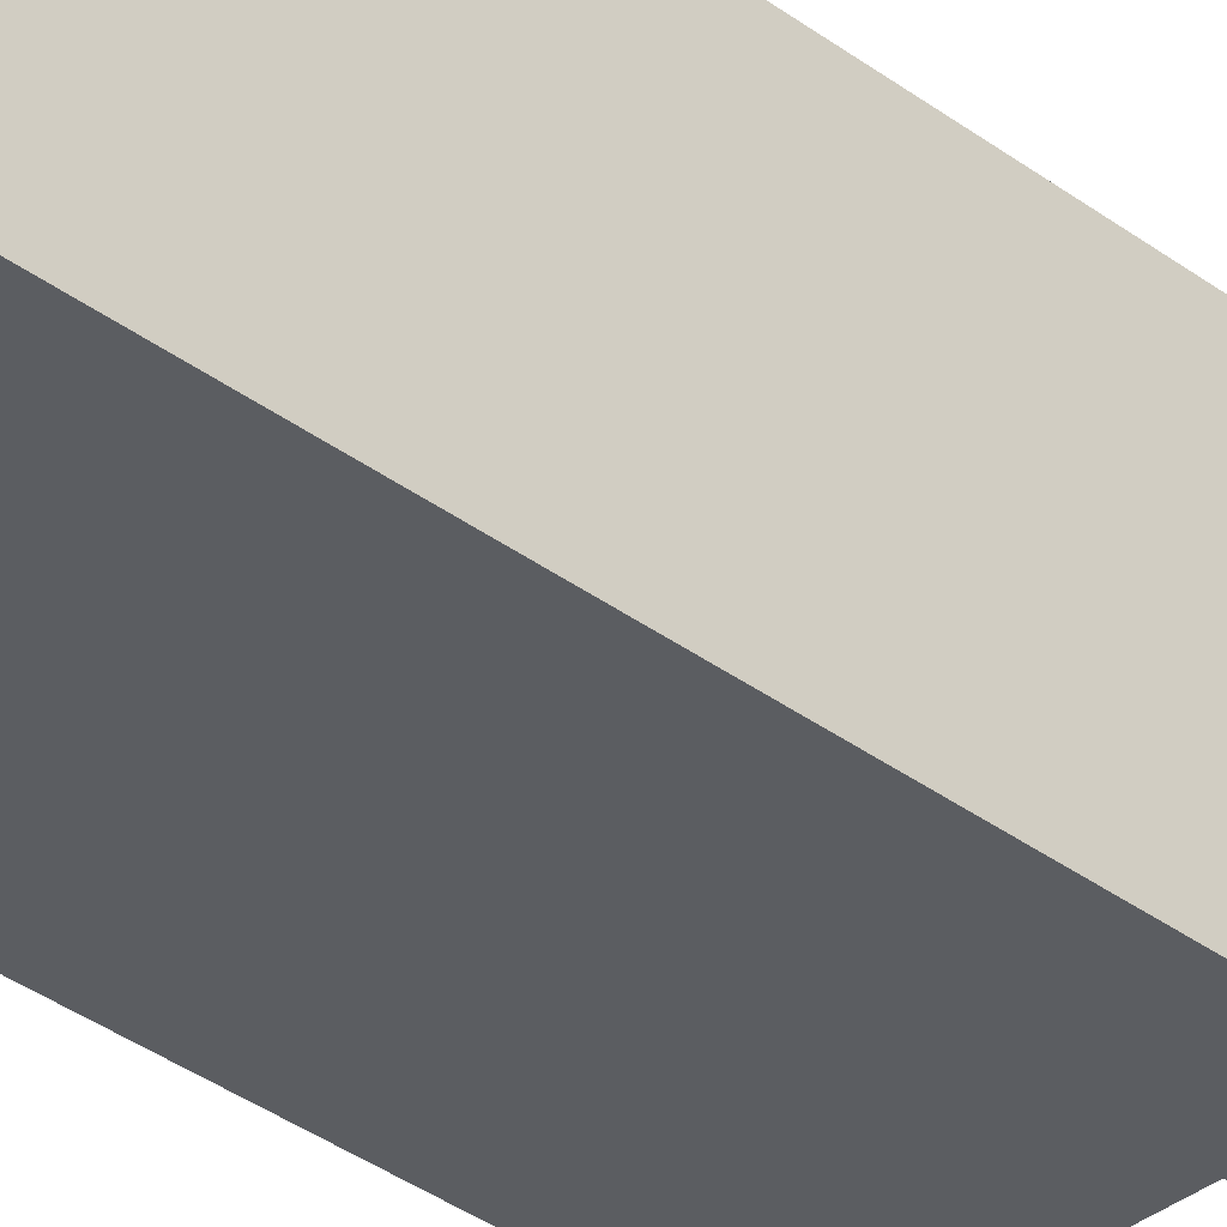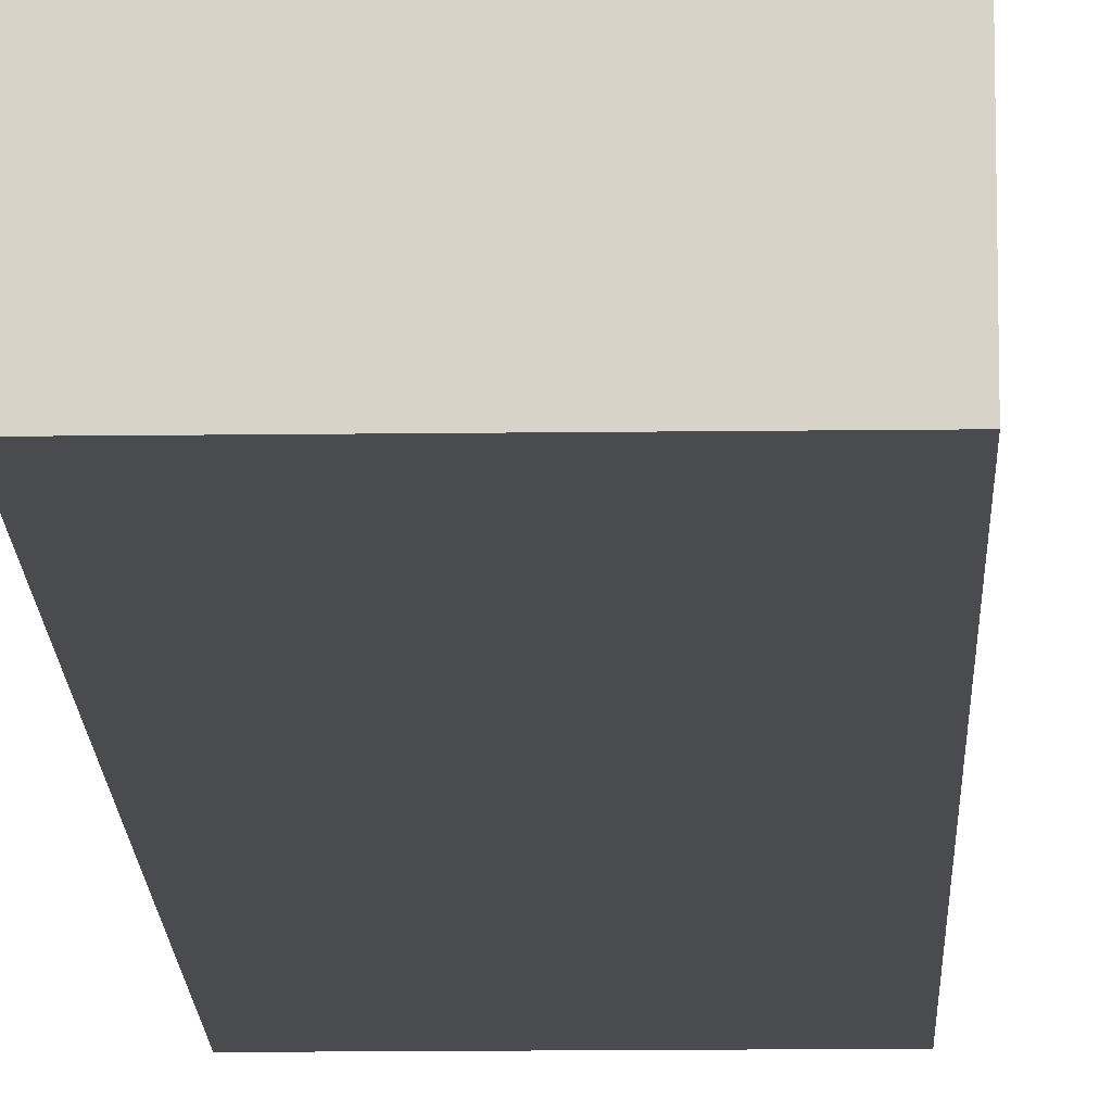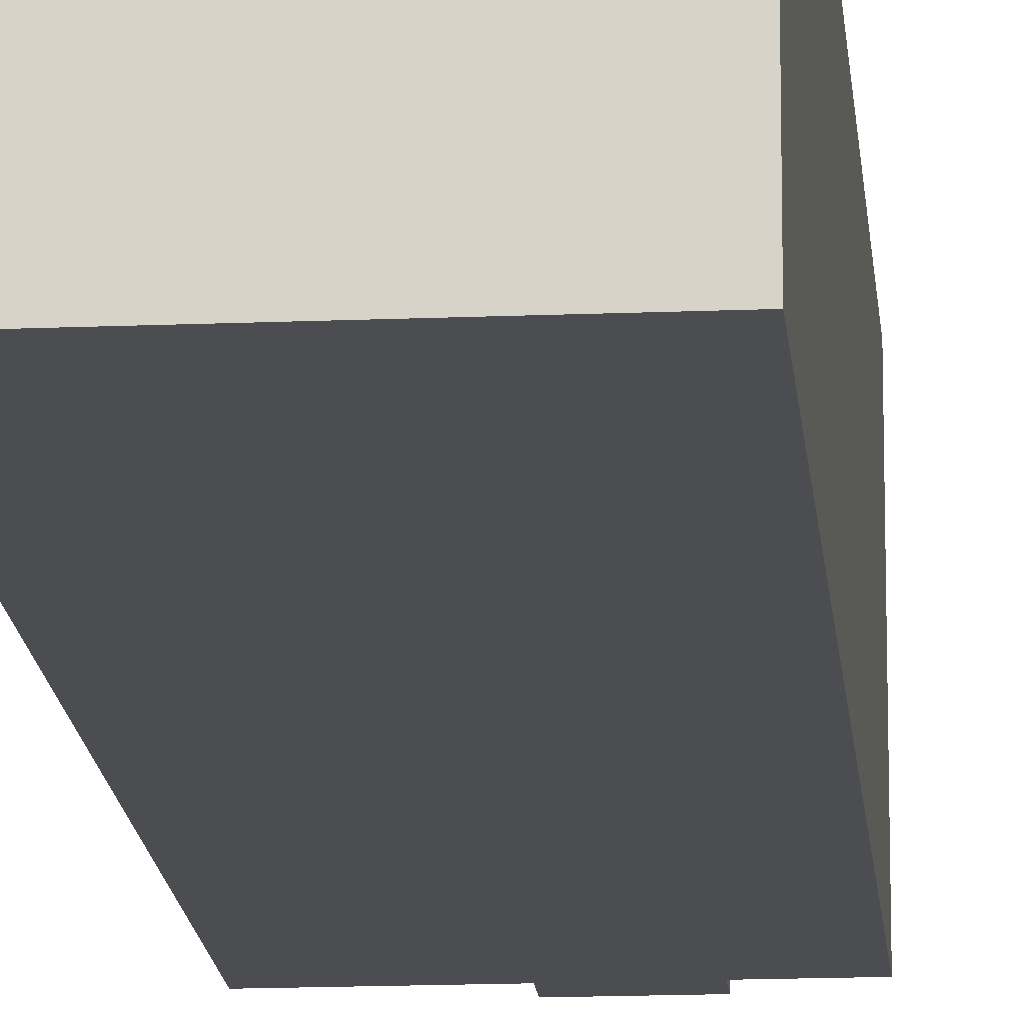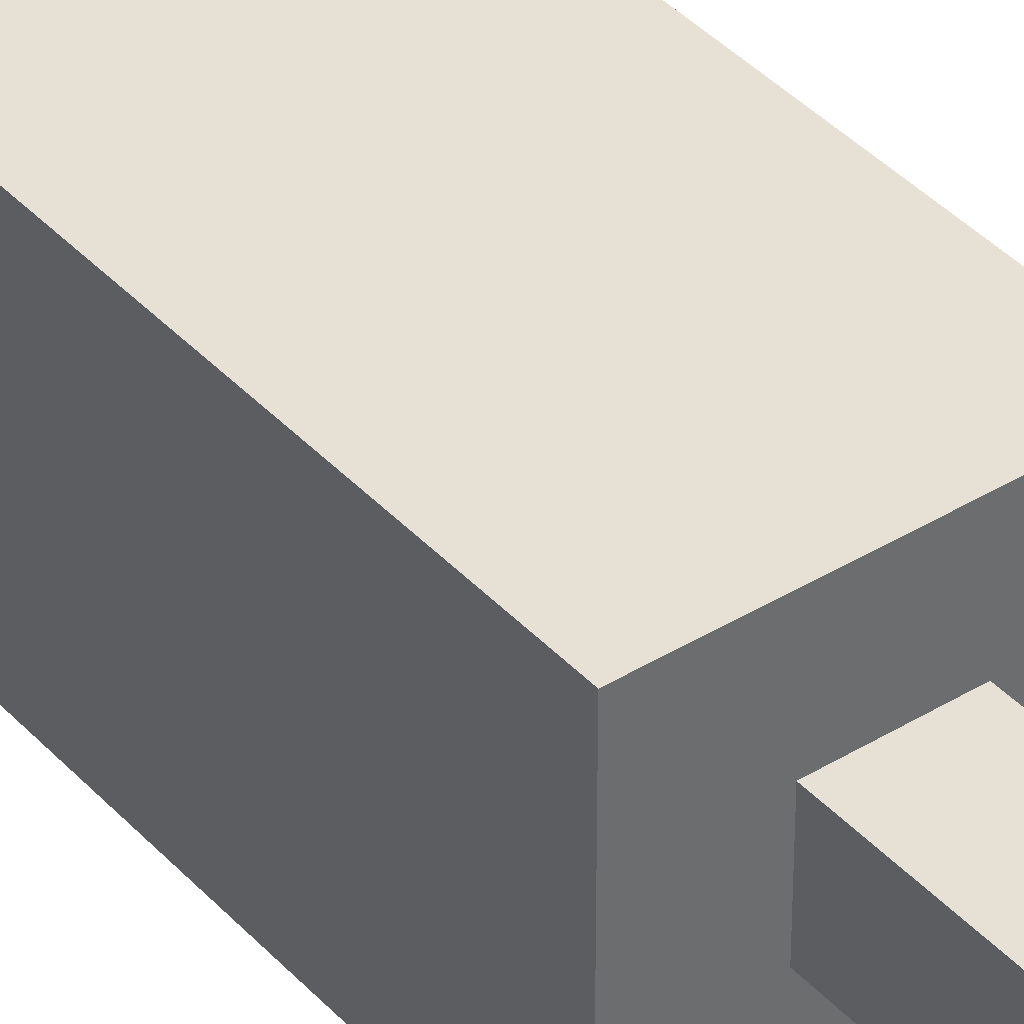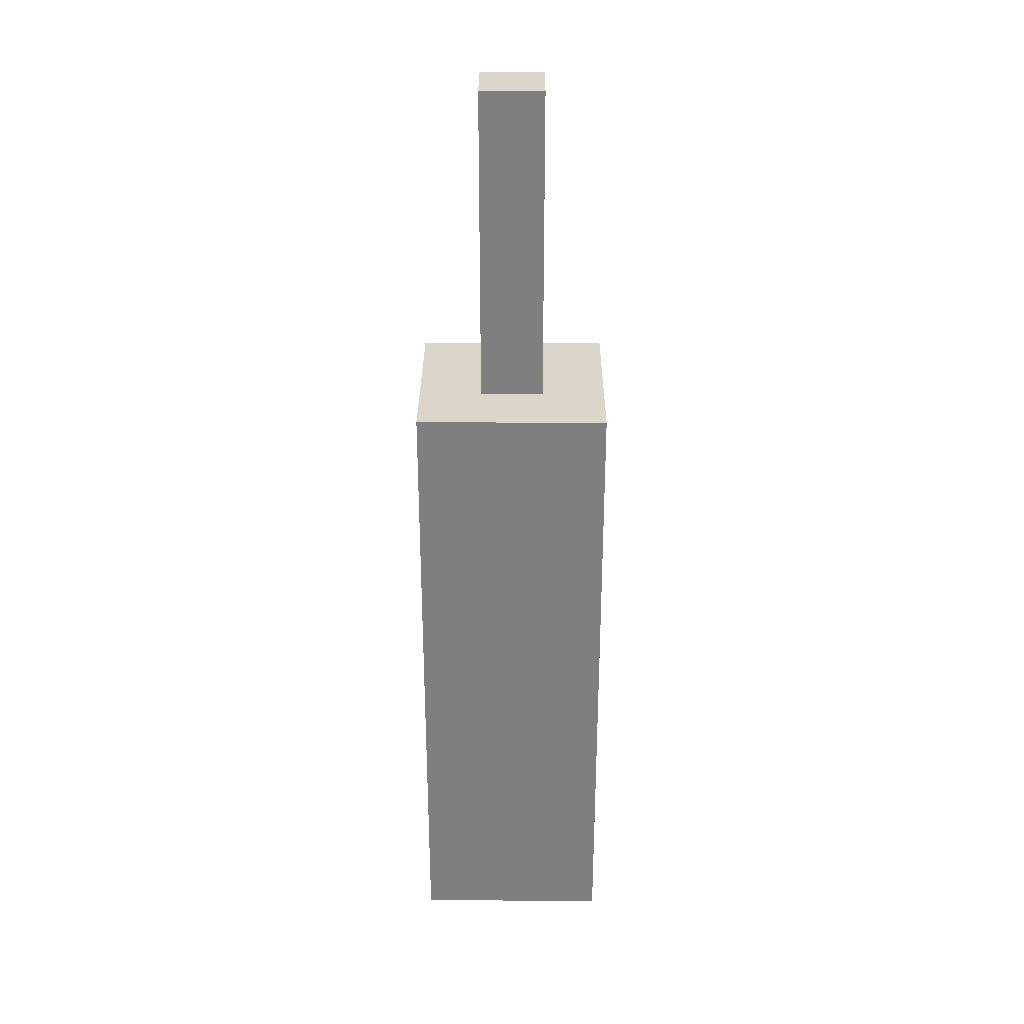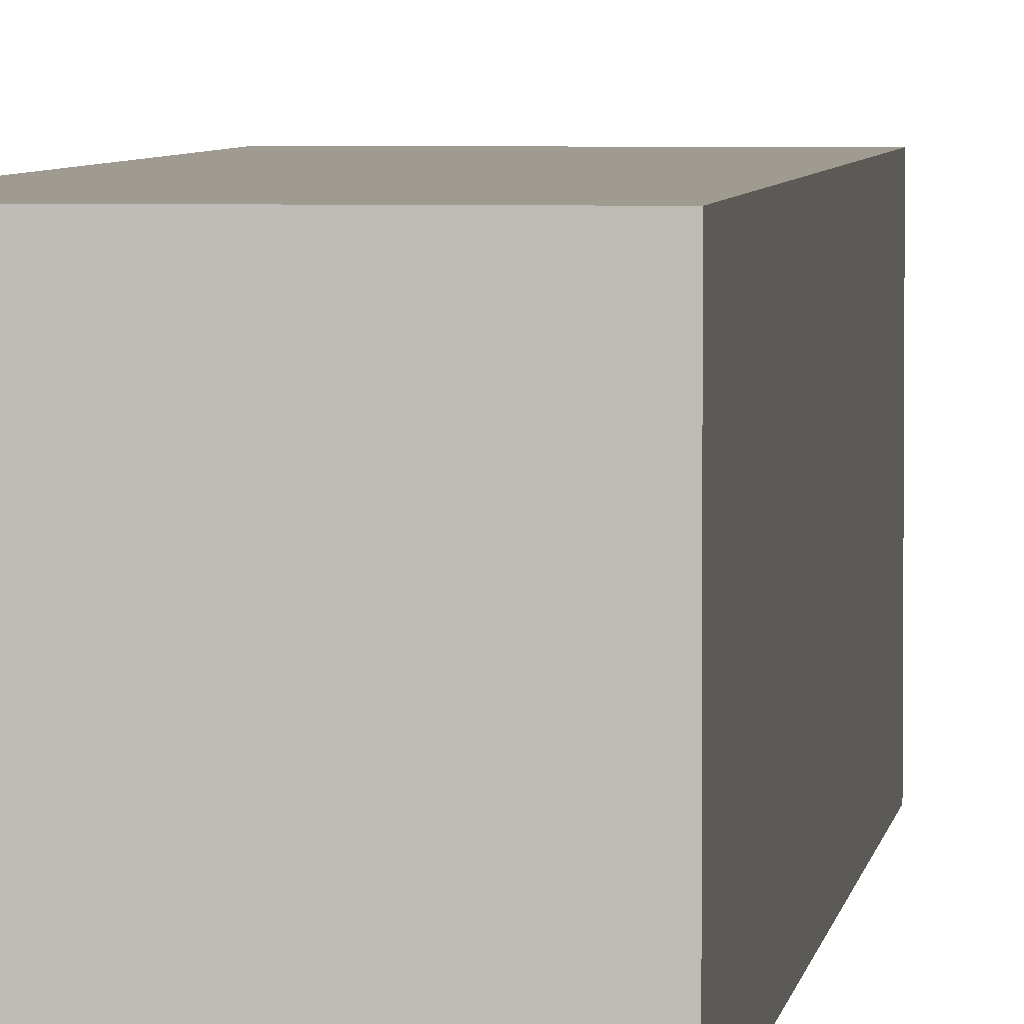
<metadata>
{"format":"obj","ext":"obj","renderer":"f3d","projection":"perspective","resolution":1024,"background":"white","views":[{"elev":-36.1,"azim":45.8,"up":"+Z"},{"elev":-14.0,"azim":1.6,"up":"+Z"},{"elev":-15.9,"azim":4.9,"up":"+Z"},{"elev":39.2,"azim":142.6,"up":"+Z"},{"elev":30.1,"azim":-179.7,"up":"+Y"},{"elev":4.0,"azim":6.8,"up":"+Z"}]}
</metadata>
<code>
o Bottle
v -0.5 0.8 -0.1
v -0.5 0.8 -0.4
v -0.5 1.8 -0.1
v -0.5 1.8 -0.4
v -0.4 1.8 -0.2
v -0.4 1.8 -0.3
v -0.4 2.2 -0.2
v -0.4 2.2 -0.3
v -0.4 2.3 -0.2
v -0.4 2.3 -0.3
v -0.3 1.8 -0.2
v -0.3 1.8 -0.3
v -0.3 2.2 -0.2
v -0.3 2.2 -0.3
v -0.3 2.3 -0.2
v -0.3 2.3 -0.3
v -0.2 0.8 -0.1
v -0.2 0.8 -0.4
v -0.2 1.3 -0.1
v -0.2 1.3 -0.4
v -0.2 1.6 -0.1
v -0.2 1.6 -0.4
v -0.2 1.8 -0.1
v -0.2 1.8 -0.4
v -0.5 0.8 -0.1
v -0.5 1.8 -0.1
v -0.3 1.3 -0.1
v -0.3 1.6 -0.1
v -0.2 0.8 -0.1
v -0.2 1.3 -0.1
v -0.2 1.6 -0.1
v -0.2 1.8 -0.1
v -0.4 1.8 -0.2
v -0.4 2.2 -0.2
v -0.4 2.3 -0.2
v -0.3 1.8 -0.2
v -0.3 2.2 -0.2
v -0.3 2.3 -0.2
v -0.4 1.8 -0.3
v -0.4 2.2 -0.3
v -0.4 2.3 -0.3
v -0.3 1.8 -0.3
v -0.3 2.2 -0.3
v -0.3 2.3 -0.3
v -0.5 0.8 -0.4
v -0.5 1.8 -0.4
v -0.3 1.3 -0.4
v -0.3 1.6 -0.4
v -0.2 0.8 -0.4
v -0.2 1.3 -0.4
v -0.2 1.6 -0.4
v -0.2 1.8 -0.4
v -0.5 0.8 -0.1
v -0.2 0.8 -0.1
v -0.5 0.8 -0.4
v -0.2 0.8 -0.4
v -0.5 1.8 -0.1
v -0.2 1.8 -0.1
v -0.4 1.8 -0.2
v -0.3 1.8 -0.2
v -0.4 1.8 -0.3
v -0.3 1.8 -0.3
v -0.5 1.8 -0.4
v -0.2 1.8 -0.4
v -0.4 2.3 -0.2
v -0.3 2.3 -0.2
v -0.4 2.3 -0.3
v -0.3 2.3 -0.3
f 3 2 1
f 4 2 3
f 7 6 5
f 8 6 7
f 9 8 7
f 10 8 9
f 11 12 13
f 13 12 14
f 13 14 15
f 15 14 16
f 17 18 19
f 19 18 20
f 19 20 21
f 21 20 22
f 21 22 23
f 23 22 24
f 27 26 25
f 28 26 27
f 29 27 25
f 30 28 27
f 30 27 29
f 31 26 28
f 31 28 30
f 32 26 31
f 36 34 33
f 37 35 34
f 37 34 36
f 38 35 37
f 39 40 42
f 40 41 43
f 42 40 43
f 43 41 44
f 45 46 47
f 47 46 48
f 45 47 49
f 47 48 50
f 49 47 50
f 48 46 51
f 50 48 51
f 51 46 52
f 55 54 53
f 56 54 55
f 57 58 59
f 59 58 60
f 57 59 61
f 60 58 62
f 57 61 63
f 61 62 63
f 62 58 64
f 63 62 64
f 65 66 67
f 67 66 68

</code>
